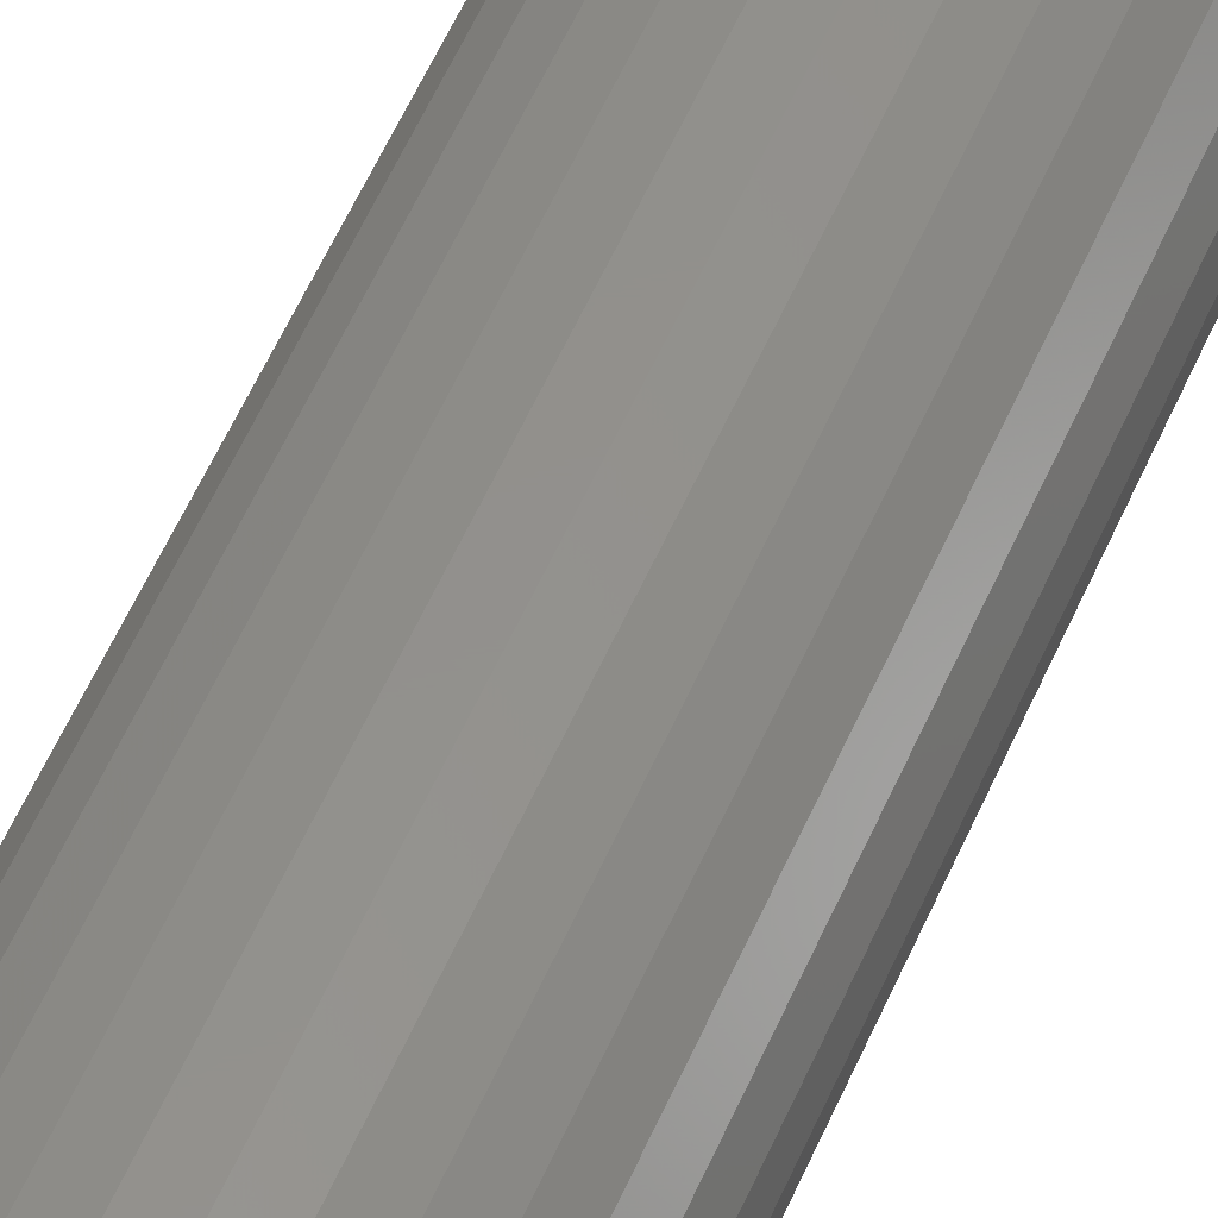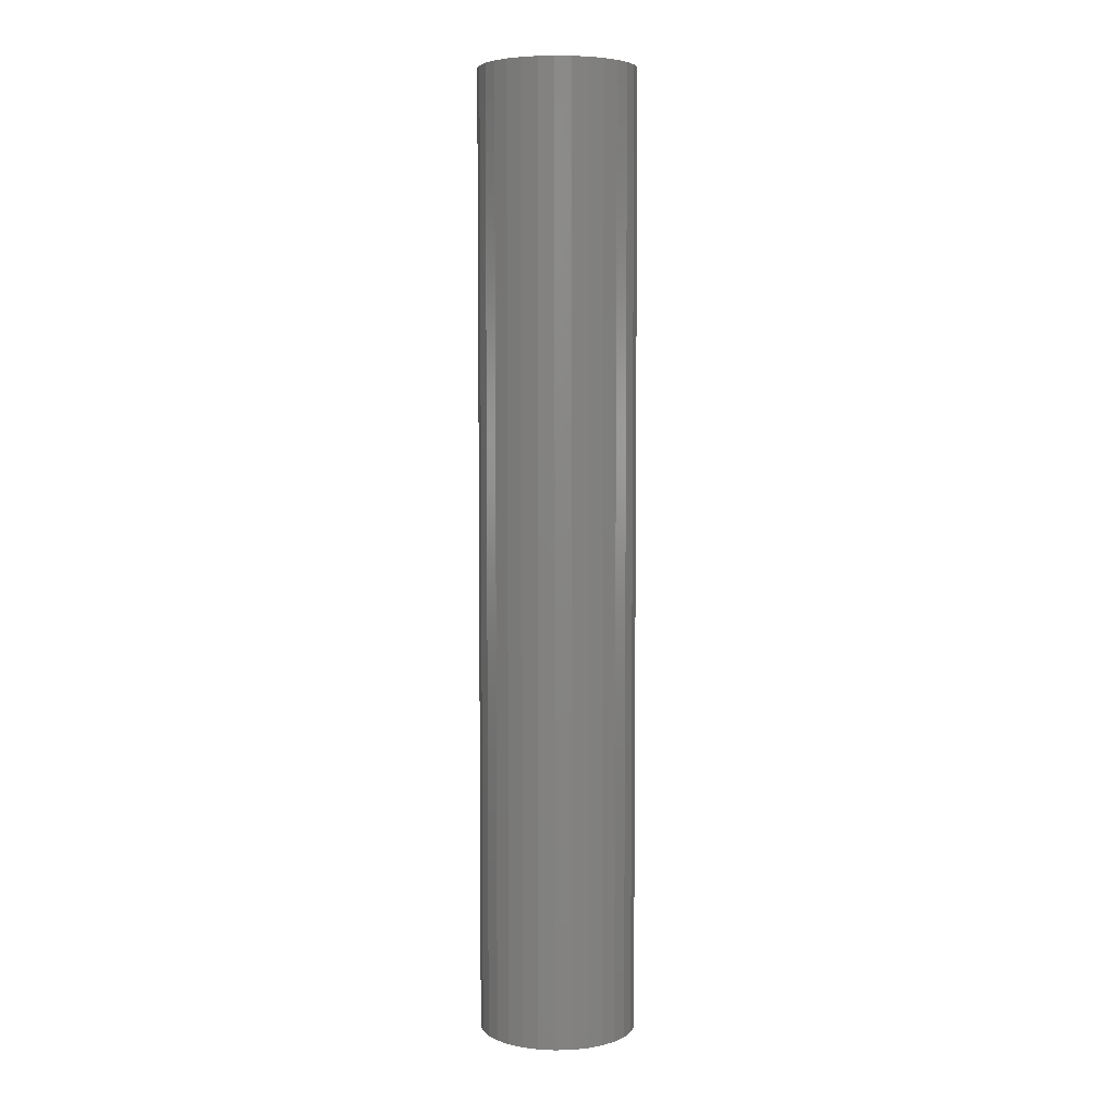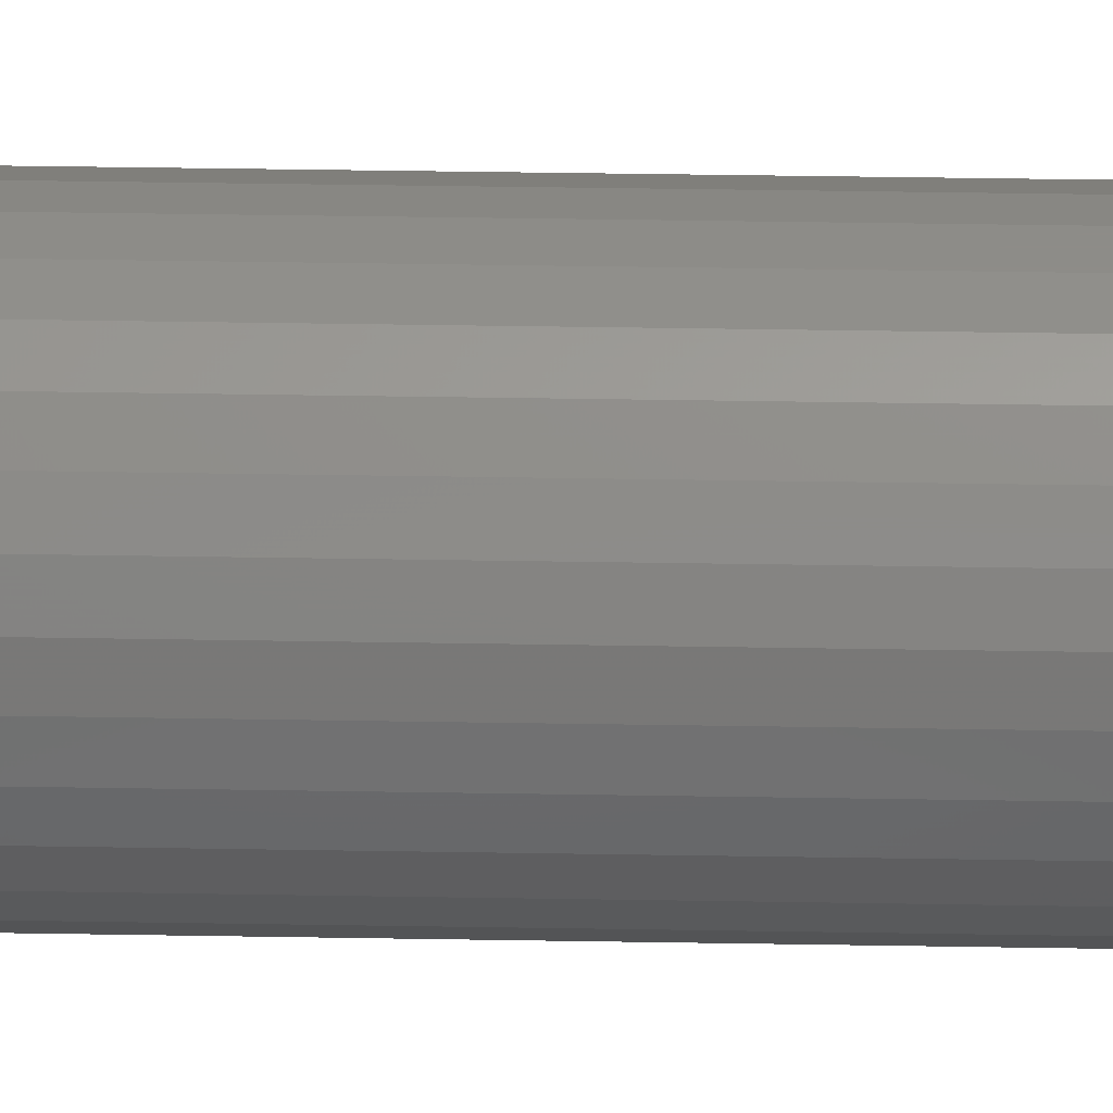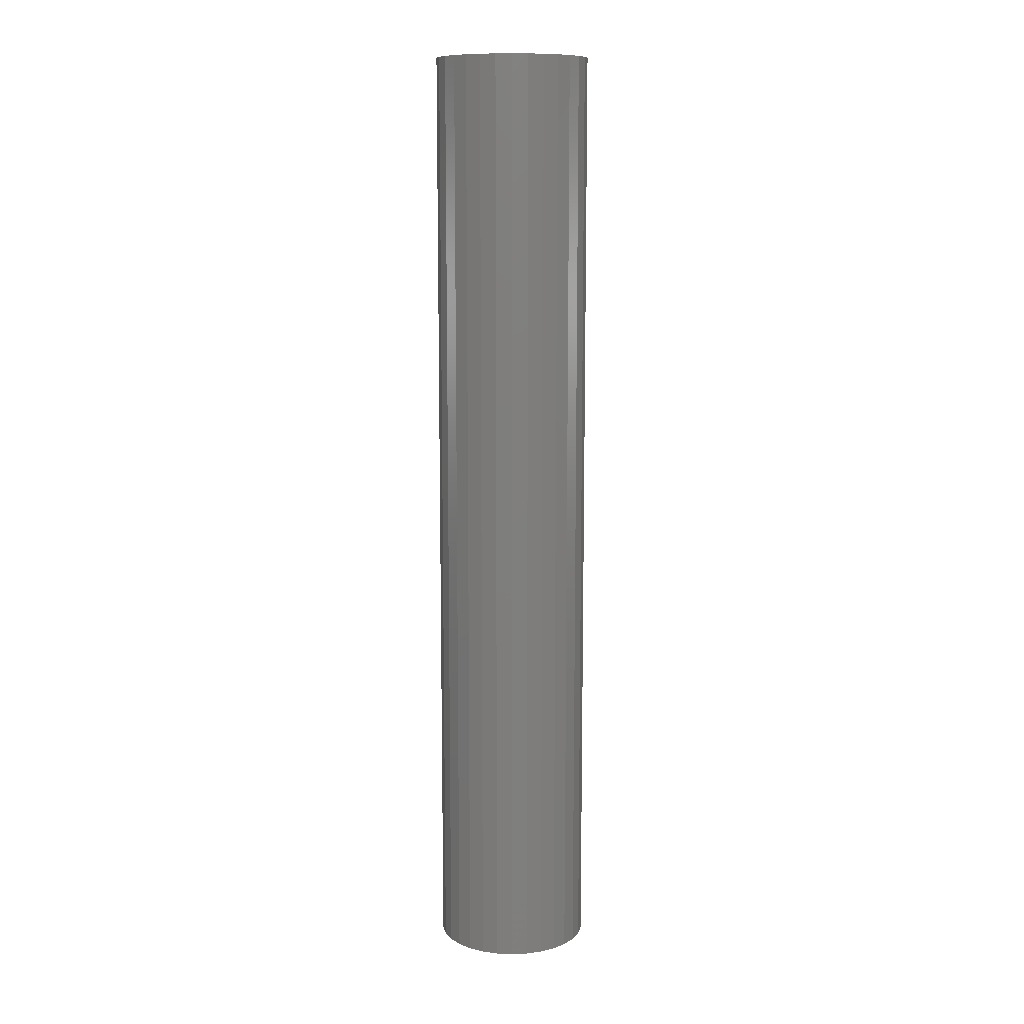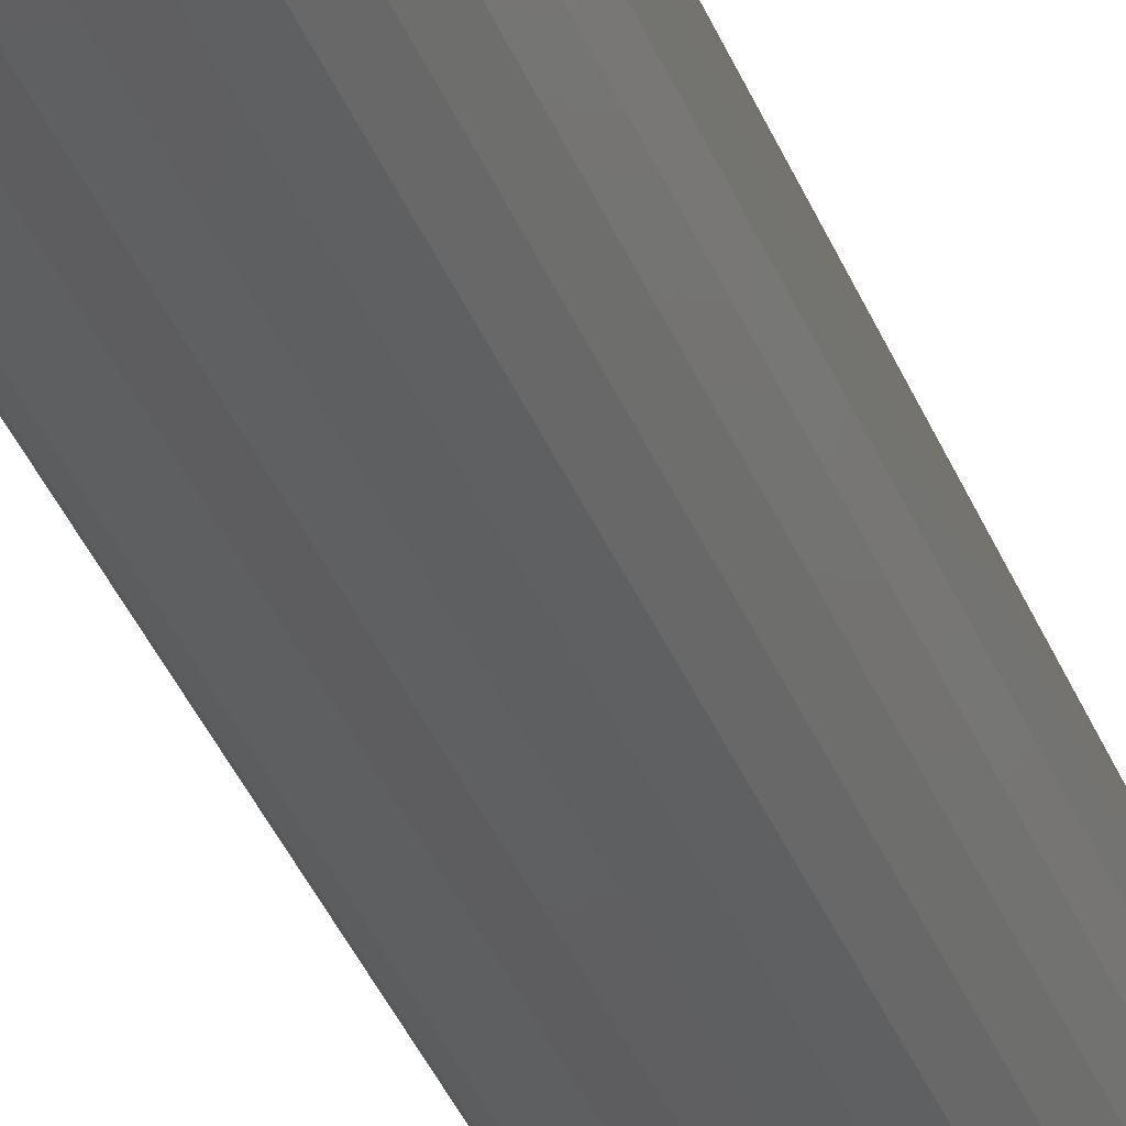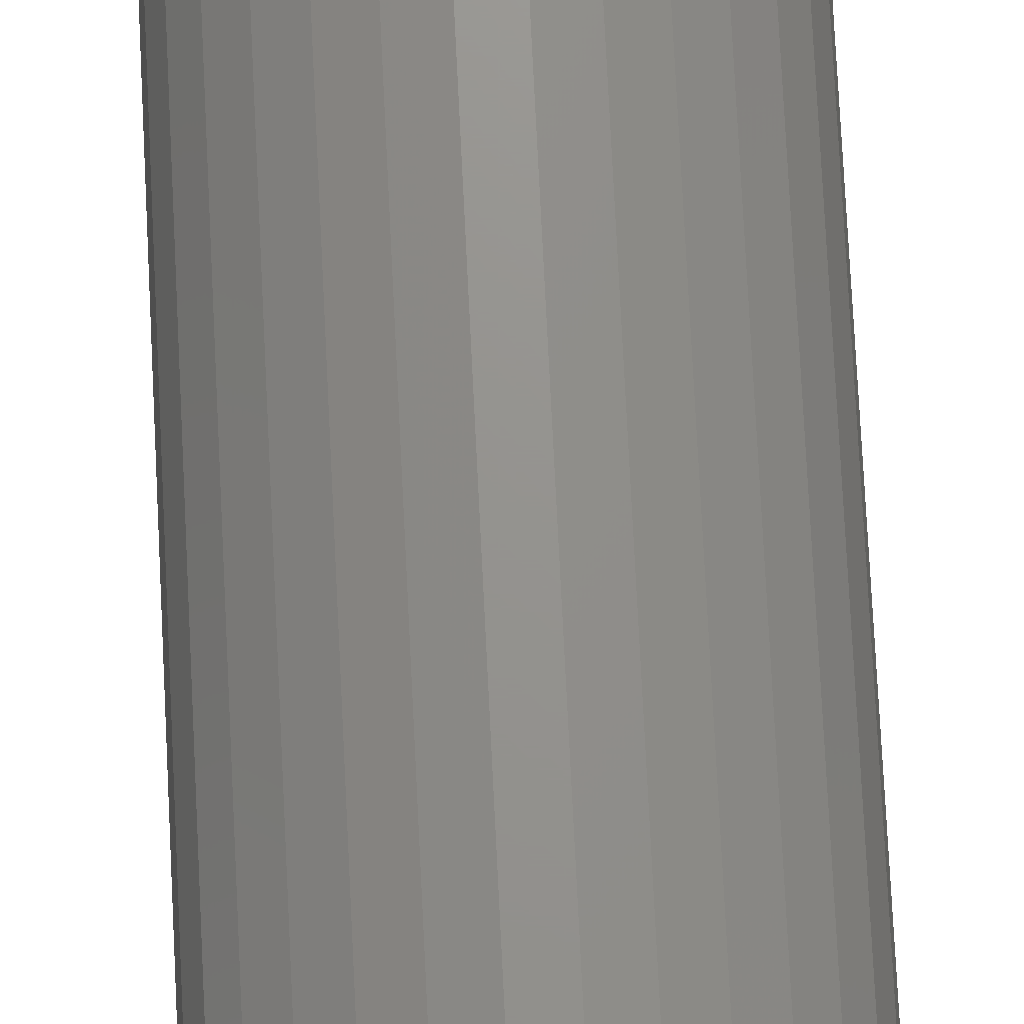
<metadata>
{"format":"stl","ext":"stl","renderer":"f3d","projection":"perspective","resolution":1024,"background":"white","views":[{"elev":54.0,"azim":22.7,"up":"+Y"},{"elev":5.4,"azim":151.9,"up":"+Z"},{"elev":36.7,"azim":91.3,"up":"+Y"},{"elev":11.0,"azim":-149.9,"up":"+Z"},{"elev":-39.3,"azim":-159.2,"up":"+Y"},{"elev":71.1,"azim":177.2,"up":"+Y"}]}
</metadata>
<code>
# stl→obj: 120 verts, 240 faces
v -4.5 0 0
v -4.402 0.9356 0
v -4.402 -0.9356 0
v -4.111 1.83 0
v -3.641 2.645 0
v -3.011 3.344 0
v -2.25 3.897 0
v -1.391 4.28 0
v -0.4704 4.475 0
v -1.5 2.598 0
v 0.4704 4.475 0
v -0.3136 2.984 0
v 1.391 4.28 0
v 0.3136 2.984 0
v 2.25 3.897 0
v 1.5 2.598 0
v 3.011 3.344 0
v 2.007 2.229 0
v 3.641 2.645 0
v 2.427 1.763 0
v 4.111 1.83 0
v 2.741 1.22 0
v 4.402 0.9356 0
v 3 0 0
v 4.5 0 0
v 2.934 -0.6237 0
v 4.402 -0.9356 0
v 2.741 -1.22 0
v 4.111 -1.83 0
v 2.007 -2.229 0
v 3.641 -2.645 0
v 1.5 -2.598 0
v 3.011 -3.344 0
v 0.3136 -2.984 0
v 2.25 -3.897 0
v -0.9271 -2.853 0
v 1.391 -4.28 0
v 0.4704 -4.475 0
v -0.4704 -4.475 0
v -1.391 -4.28 0
v -2.25 -3.897 0
v -3.011 -3.344 0
v -3.641 -2.645 0
v -4.111 -1.83 0
v -2.934 -0.6237 0
v -3 0 0
v -2.741 -1.22 0
v -2.427 -1.763 0
v -2.007 -2.229 0
v -1.5 -2.598 0
v -0.3136 -2.984 0
v 0.9271 -2.853 0
v 2.427 -1.763 0
v 2.934 0.6237 0
v 0.9271 2.853 0
v -0.9271 2.853 0
v -2.007 2.229 0
v -2.741 1.22 0
v -2.427 1.763 0
v -2.934 0.6237 0
v -4.5 0 55
v -4.402 0.9356 55
v -4.402 -0.9356 55
v -4.111 -1.83 55
v -3.641 -2.645 55
v -3.011 -3.344 55
v -2.25 -3.897 55
v -1.391 -4.28 55
v -0.4704 -4.475 55
v 0.4704 -4.475 55
v 1.391 -4.28 55
v 2.25 -3.897 55
v 3.011 -3.344 55
v 3.641 -2.645 55
v 4.111 -1.83 55
v 4.402 -0.9356 55
v 4.5 0 55
v 4.402 0.9356 55
v 4.111 1.83 55
v 3.641 2.645 55
v 3.011 3.344 55
v 2.25 3.897 55
v 1.391 4.28 55
v 0.4704 4.475 55
v -0.4704 4.475 55
v -1.391 4.28 55
v -2.25 3.897 55
v -3.011 3.344 55
v -3.641 2.645 55
v -4.111 1.83 55
v -3 0 55
v -2.934 -0.6237 55
v -2.934 0.6237 55
v -2.741 1.22 55
v -2.427 1.763 55
v -2.007 2.229 55
v -1.5 2.598 55
v -0.9271 2.853 55
v -0.3136 2.984 55
v 0.3136 2.984 55
v 0.9271 2.853 55
v 1.5 2.598 55
v 2.007 2.229 55
v 2.427 1.763 55
v 2.741 1.22 55
v 2.934 0.6237 55
v 3 0 55
v 2.934 -0.6237 55
v 2.741 -1.22 55
v 2.427 -1.763 55
v 2.007 -2.229 55
v 1.5 -2.598 55
v 0.9271 -2.853 55
v 0.3136 -2.984 55
v -0.3136 -2.984 55
v -0.9271 -2.853 55
v -1.5 -2.598 55
v -2.007 -2.229 55
v -2.427 -1.763 55
v -2.741 -1.22 55
f 1 2 3
f 3 2 4
f 3 4 5
f 3 5 6
f 3 6 7
f 3 7 8
f 3 8 9
f 10 9 11
f 12 11 13
f 14 13 15
f 16 15 17
f 18 17 19
f 20 19 21
f 22 21 23
f 24 23 25
f 26 25 27
f 28 27 29
f 30 29 31
f 32 31 33
f 34 33 35
f 36 35 37
f 3 37 38
f 3 38 39
f 3 39 40
f 3 40 41
f 3 41 42
f 3 42 43
f 3 43 44
f 45 3 46
f 24 25 26
f 47 3 45
f 48 3 47
f 49 3 48
f 36 37 50
f 3 49 50
f 3 50 37
f 51 35 36
f 34 35 51
f 52 33 34
f 32 33 52
f 53 29 30
f 28 29 53
f 30 31 32
f 54 23 24
f 20 21 22
f 22 23 54
f 55 15 16
f 14 15 55
f 16 17 18
f 56 11 12
f 57 9 10
f 58 3 59
f 59 9 57
f 3 9 59
f 60 3 58
f 18 19 20
f 46 3 60
f 10 11 56
f 12 13 14
f 26 27 28
f 1 61 2
f 2 61 62
f 1 3 61
f 61 3 63
f 3 44 63
f 63 44 64
f 44 43 64
f 64 43 65
f 43 42 65
f 65 42 66
f 66 42 41
f 67 66 41
f 67 41 40
f 68 67 40
f 68 40 39
f 69 68 39
f 69 39 38
f 70 69 38
f 70 38 37
f 71 70 37
f 71 37 35
f 72 71 35
f 72 35 33
f 73 72 33
f 73 33 31
f 74 73 31
f 74 31 29
f 75 74 29
f 75 29 27
f 76 75 27
f 76 27 25
f 77 76 25
f 25 23 78
f 77 25 78
f 23 21 79
f 78 23 79
f 21 19 80
f 79 21 80
f 19 17 81
f 80 19 81
f 15 82 17
f 17 82 81
f 13 83 15
f 15 83 82
f 11 84 13
f 13 84 83
f 9 85 11
f 11 85 84
f 8 86 9
f 9 86 85
f 7 87 8
f 8 87 86
f 6 88 7
f 7 88 87
f 5 89 6
f 6 89 88
f 4 90 5
f 5 90 89
f 2 62 4
f 4 62 90
f 91 92 45
f 46 91 45
f 60 93 91
f 46 60 91
f 58 94 93
f 60 58 93
f 59 95 94
f 58 59 94
f 57 96 95
f 59 57 95
f 10 97 96
f 57 10 96
f 56 98 97
f 10 56 97
f 12 99 98
f 56 12 98
f 14 100 99
f 12 14 99
f 55 101 100
f 14 55 100
f 16 102 101
f 55 16 101
f 18 103 102
f 16 18 102
f 104 103 20
f 20 103 18
f 105 104 22
f 22 104 20
f 106 105 54
f 54 105 22
f 107 106 24
f 24 106 54
f 107 24 108
f 108 24 26
f 108 26 109
f 109 26 28
f 109 28 110
f 110 28 53
f 110 53 111
f 111 53 30
f 111 30 112
f 112 30 32
f 112 32 113
f 113 32 52
f 113 52 114
f 114 52 34
f 114 34 115
f 115 34 51
f 115 51 116
f 116 51 36
f 116 36 117
f 117 36 50
f 117 50 118
f 118 50 49
f 119 118 49
f 48 119 49
f 120 119 48
f 47 120 48
f 92 120 47
f 45 92 47
f 62 61 63
f 65 62 64
f 64 62 63
f 66 62 65
f 67 62 66
f 68 62 67
f 69 62 68
f 119 62 69
f 104 105 79
f 99 100 82
f 101 102 81
f 84 62 83
f 85 62 84
f 86 62 85
f 87 62 86
f 88 62 87
f 89 62 88
f 90 62 89
f 119 120 62
f 114 115 71
f 110 111 74
f 105 106 78
f 97 98 83
f 102 103 80
f 97 62 96
f 83 62 97
f 83 98 82
f 98 99 82
f 82 100 81
f 100 101 81
f 81 102 80
f 95 96 62
f 80 103 79
f 103 104 79
f 79 105 78
f 111 112 73
f 78 106 77
f 94 95 62
f 77 107 76
f 107 108 76
f 76 109 75
f 75 110 74
f 106 107 77
f 74 111 73
f 108 109 76
f 73 112 72
f 112 113 72
f 72 114 71
f 71 115 70
f 115 116 70
f 70 117 69
f 117 118 69
f 118 119 69
f 116 117 70
f 120 92 62
f 92 91 62
f 113 114 72
f 91 93 62
f 109 110 75
f 93 94 62

</code>
